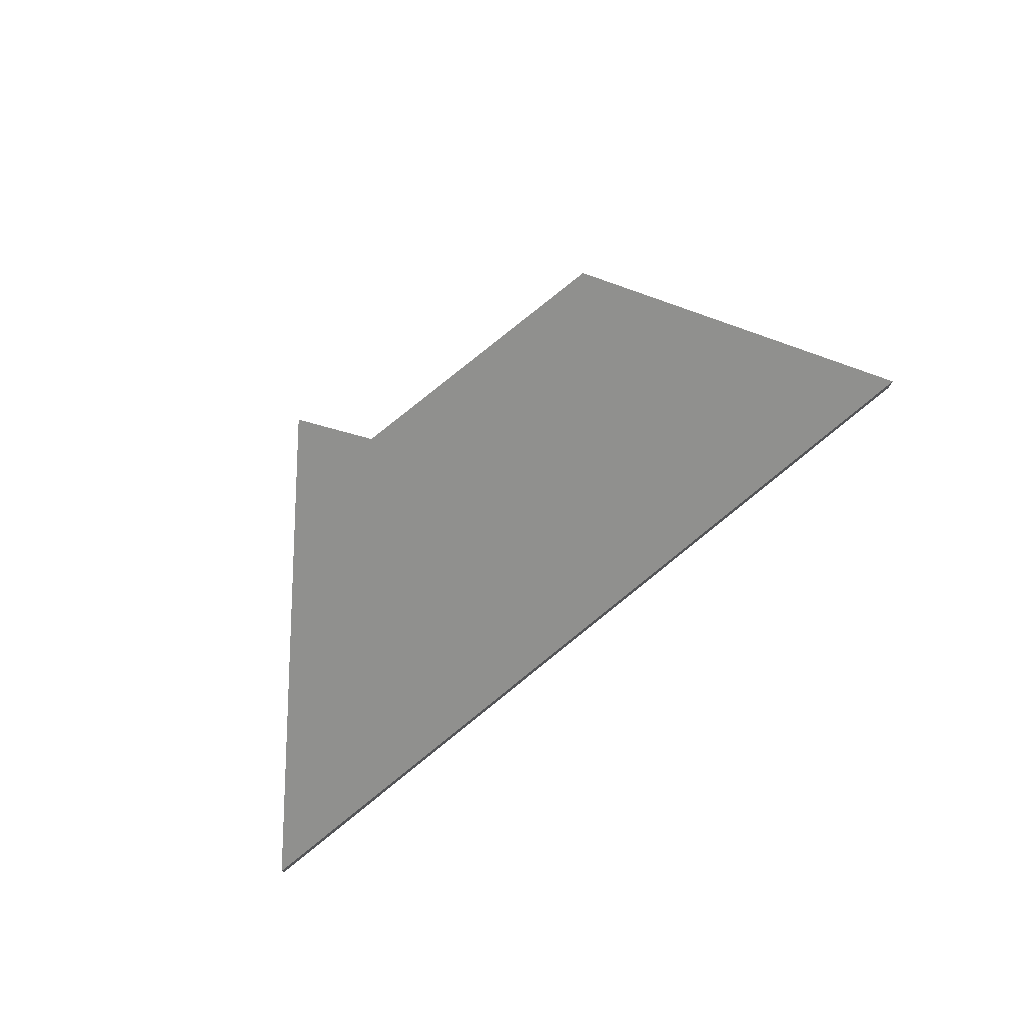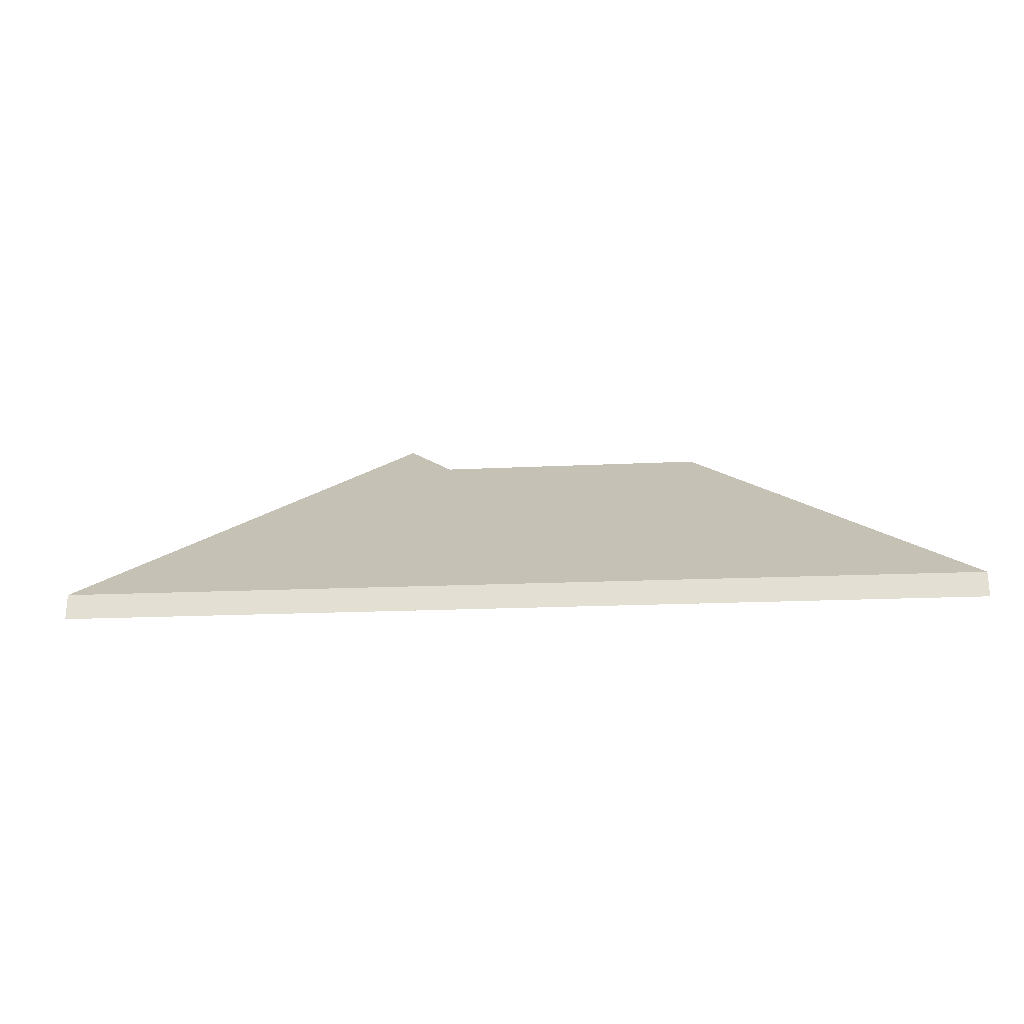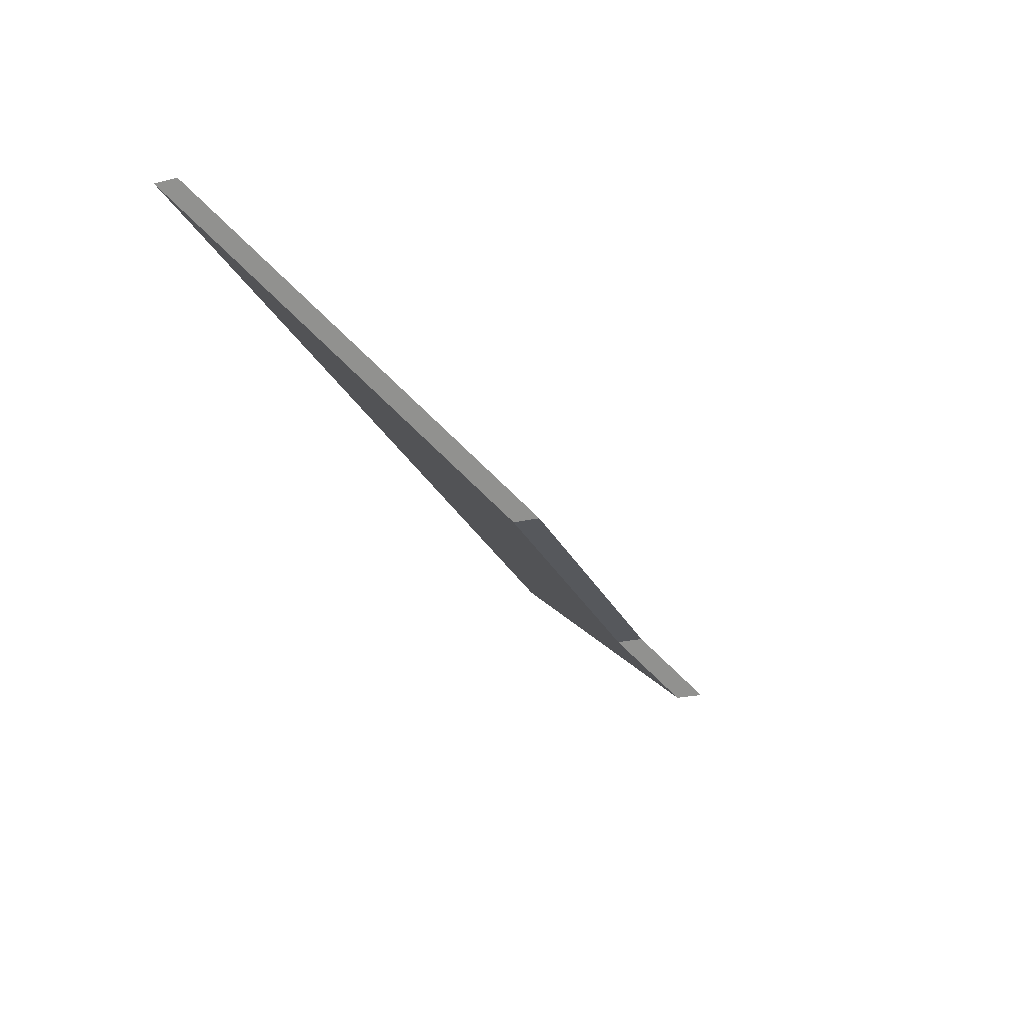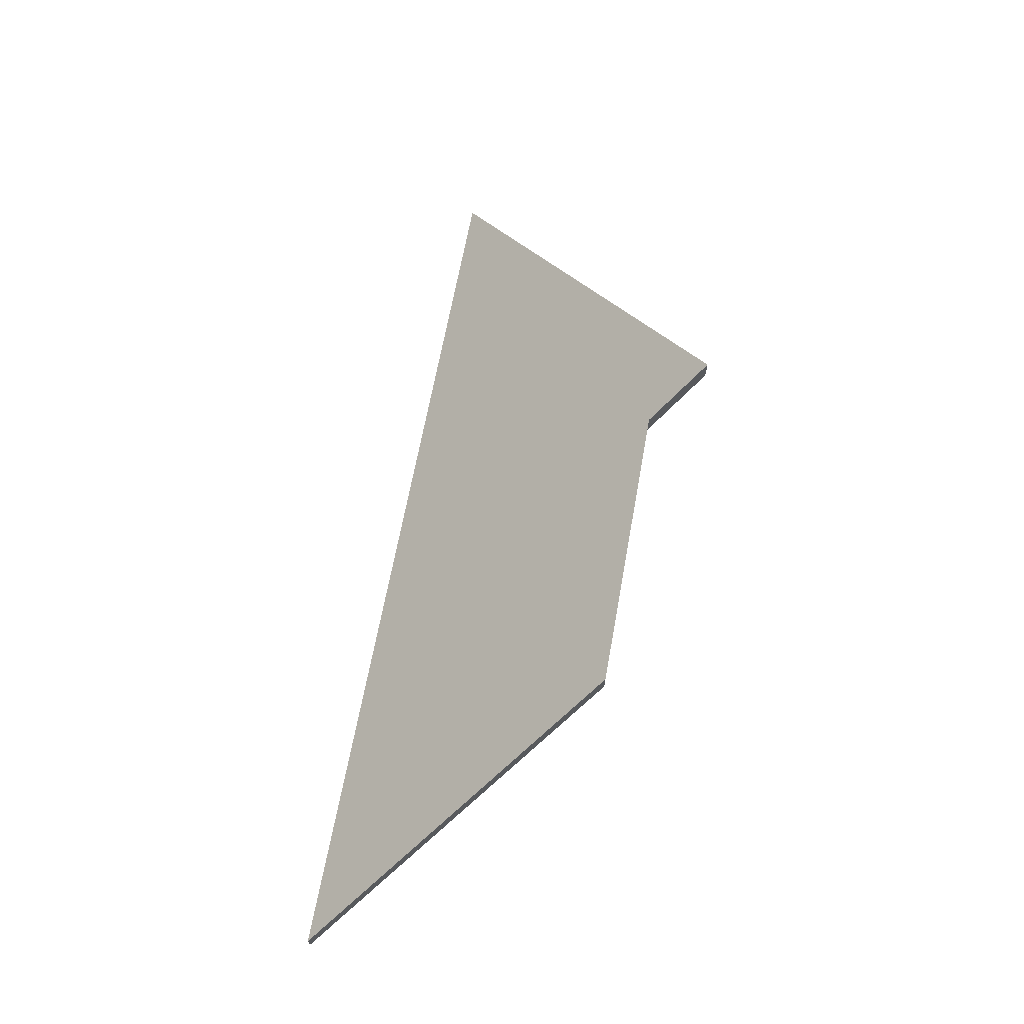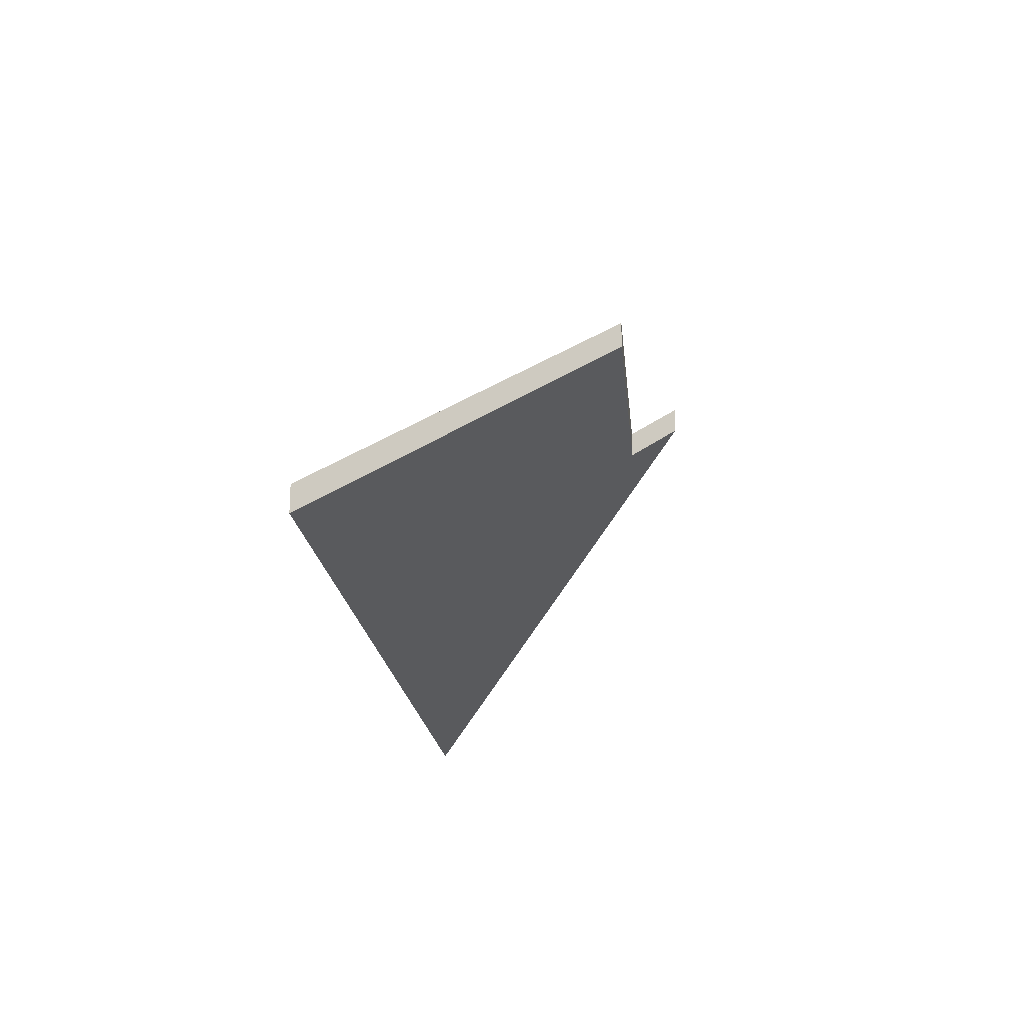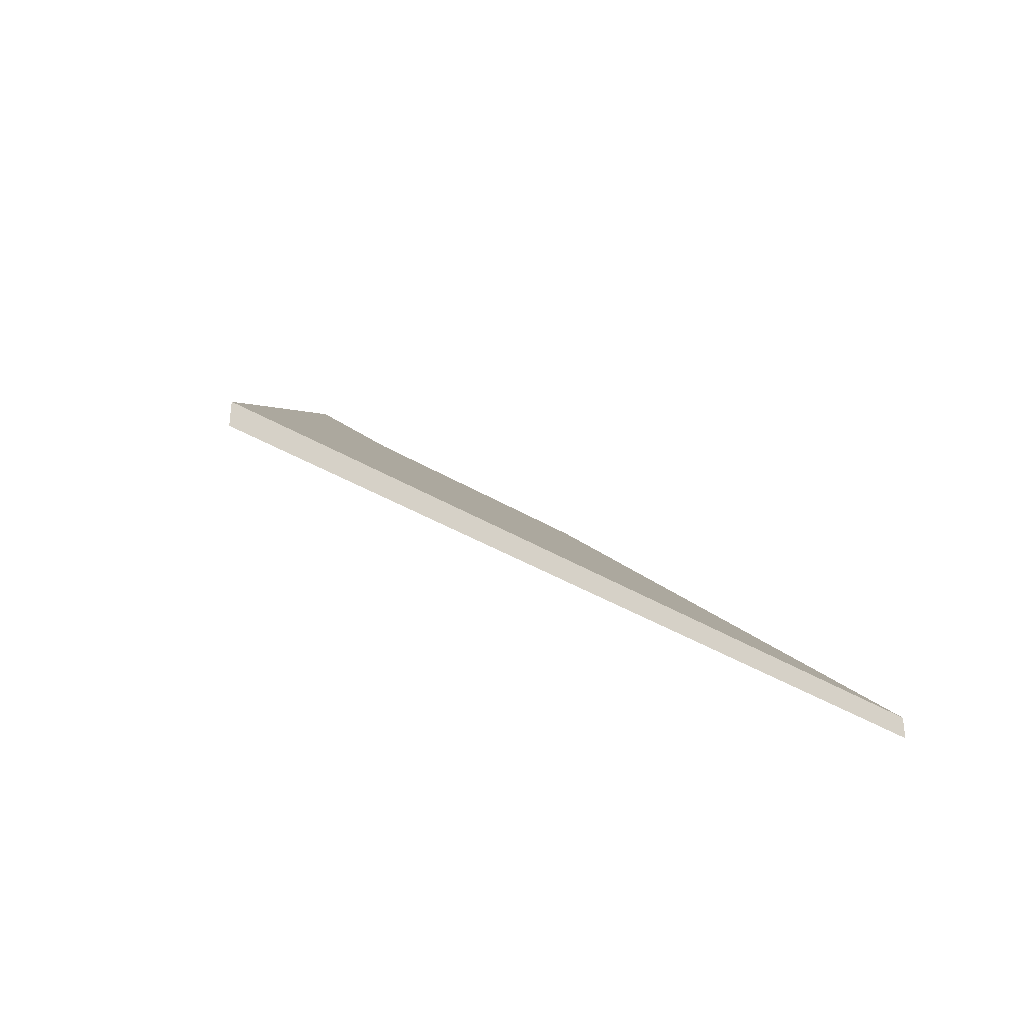
<metadata>
{"format":"obj","ext":"obj","renderer":"f3d","projection":"perspective","resolution":1024,"background":"white","views":[{"elev":76.9,"azim":-46.3,"up":"+Y"},{"elev":-25.6,"azim":-3.8,"up":"+Y"},{"elev":-21.6,"azim":113.6,"up":"+Z"},{"elev":69.0,"azim":93.3,"up":"+Y"},{"elev":-20.2,"azim":88.7,"up":"+Y"},{"elev":-33.7,"azim":-48.3,"up":"+Y"}]}
</metadata>
<code>
v -5.752 0.1551 -4.291
v -5.776 0.182 -4.321
v -5.804 0.1818 -4.324
v -5.843 0.1551 -4.303
v -5.809 0.1867 -4.33
v -5.843 0.1525 -4.303
v -5.809 0.1841 -4.33
v -5.804 0.1791 -4.324
v -5.752 0.1525 -4.291
v -5.776 0.1794 -4.321
v -5.809 0.1841 -4.33
v -5.843 0.1525 -4.303
v -5.843 0.1551 -4.303
v -5.809 0.1867 -4.33
v -5.804 0.1791 -4.324
v -5.809 0.1841 -4.33
v -5.809 0.1867 -4.33
v -5.804 0.1818 -4.324
v -5.776 0.1794 -4.321
v -5.804 0.1791 -4.324
v -5.804 0.1818 -4.324
v -5.776 0.182 -4.321
v -5.765 0.1671 -4.307
v -5.776 0.1794 -4.321
v -5.776 0.182 -4.321
v -5.765 0.1697 -4.307
v -5.752 0.1525 -4.291
v -5.765 0.1671 -4.307
v -5.765 0.1697 -4.307
v -5.752 0.1551 -4.291
v -5.766 0.1525 -4.292
v -5.752 0.1525 -4.291
v -5.752 0.1551 -4.291
v -5.766 0.1551 -4.292
v -5.843 0.1525 -4.303
v -5.766 0.1525 -4.292
v -5.766 0.1551 -4.292
v -5.843 0.1551 -4.303
f 1 2 3
f 1 3 4
f 4 3 5
f 6 7 8
f 6 8 9
f 9 8 10
f 11 12 13
f 11 13 14
f 15 16 17
f 15 17 18
f 19 20 21
f 19 21 22
f 23 24 25
f 23 25 26
f 27 28 29
f 27 29 30
f 31 32 33
f 31 33 34
f 35 36 37
f 35 37 38

</code>
